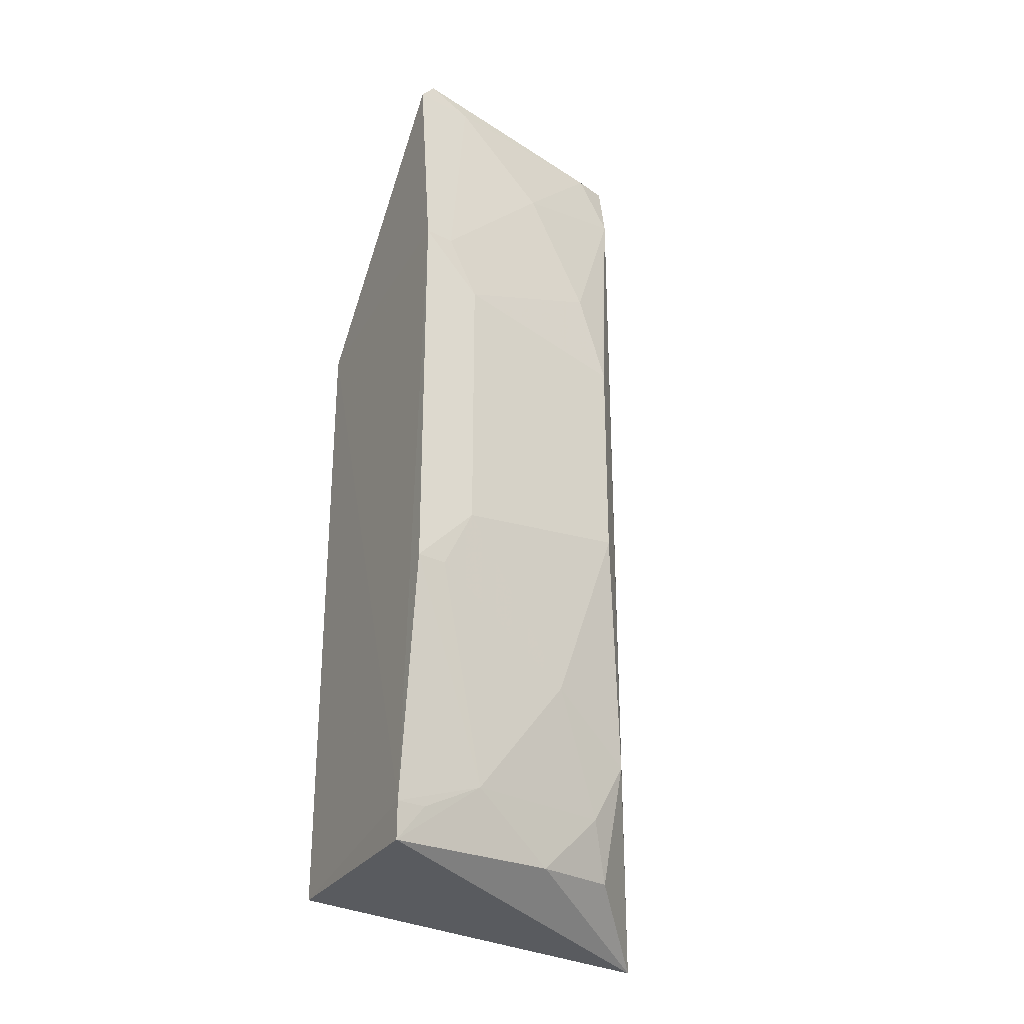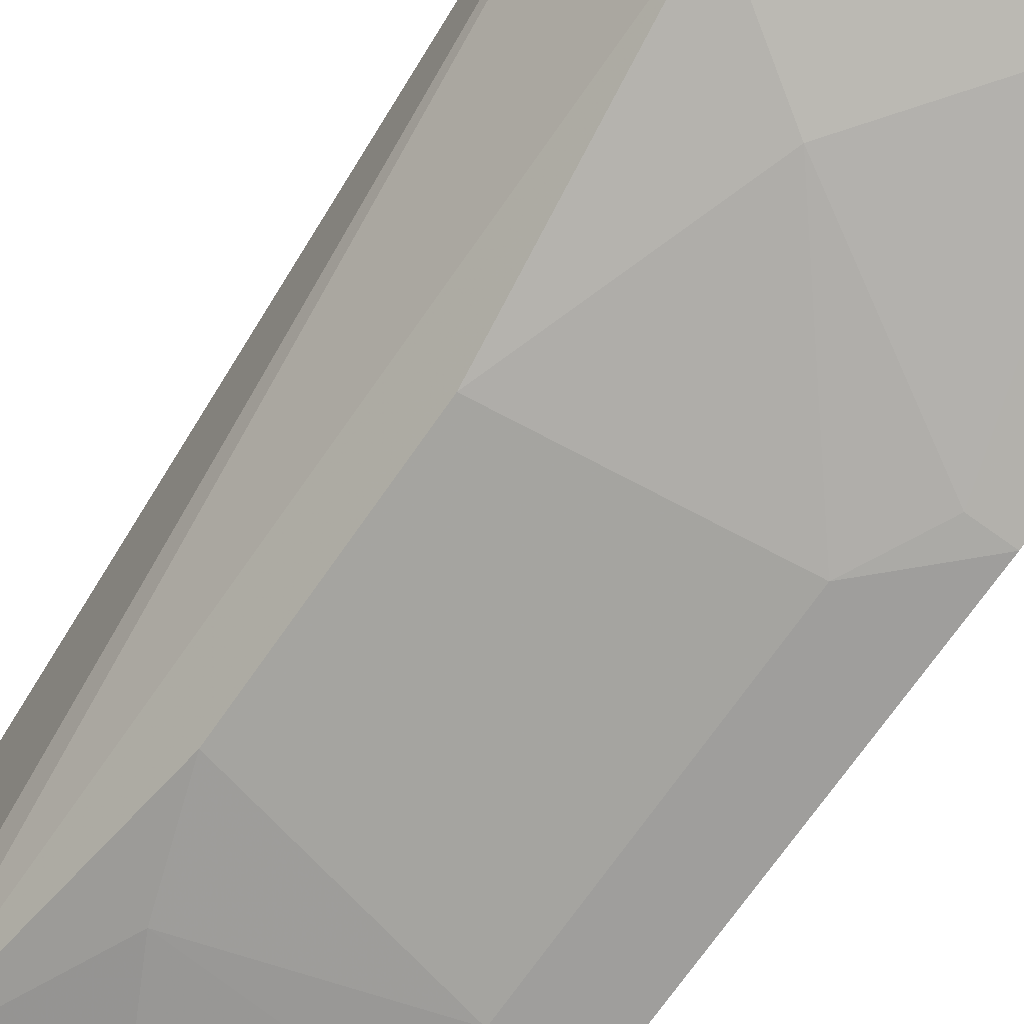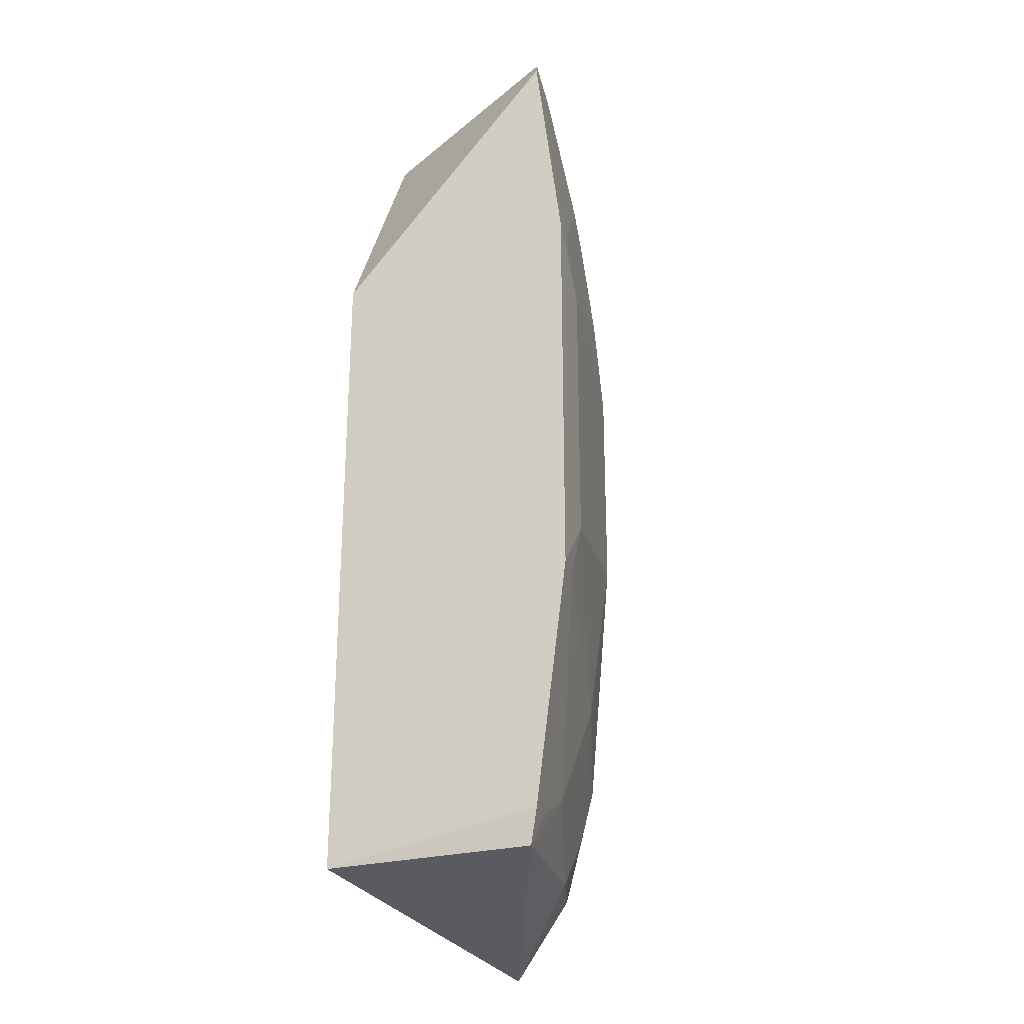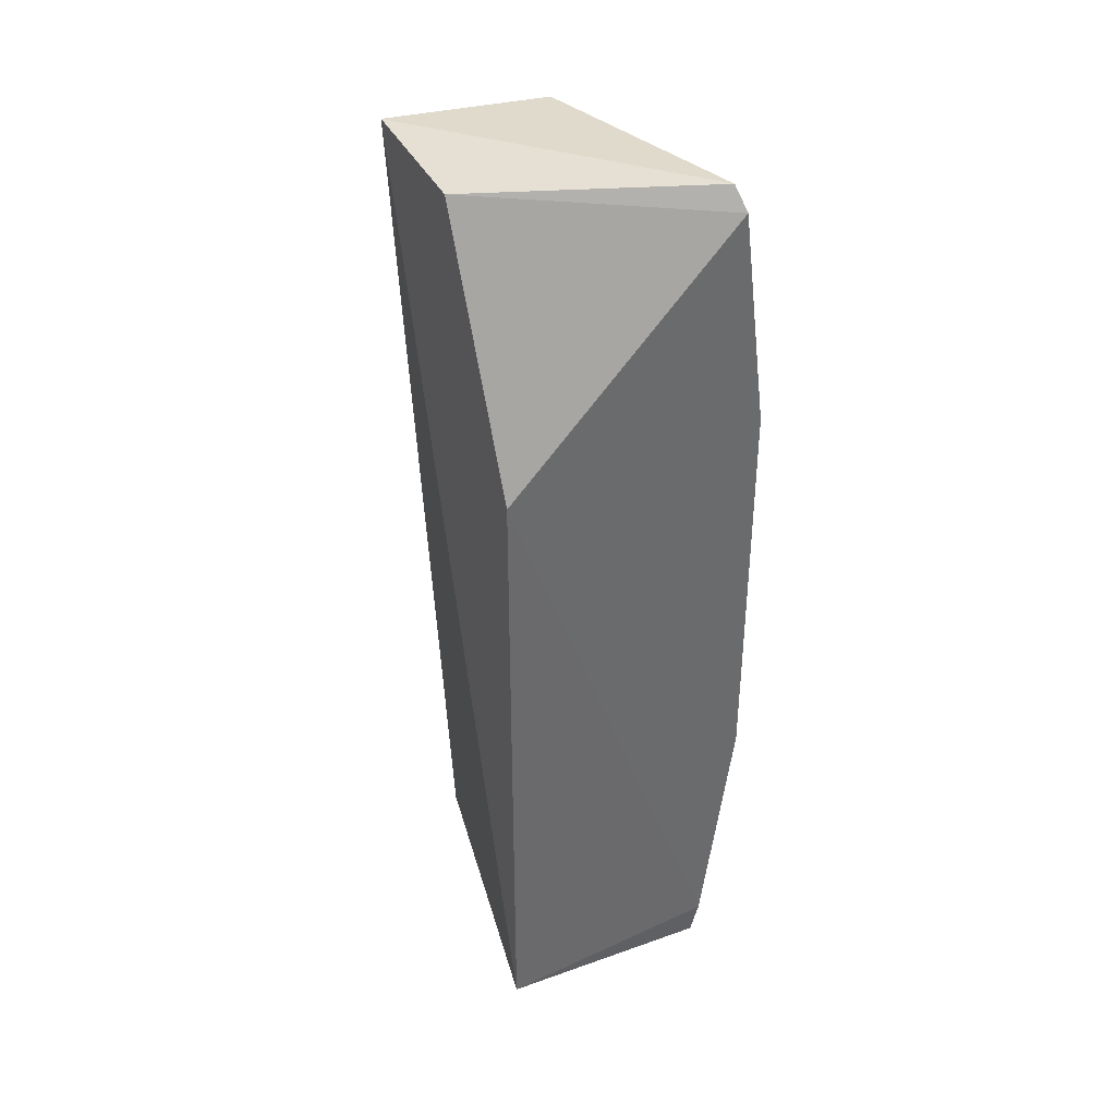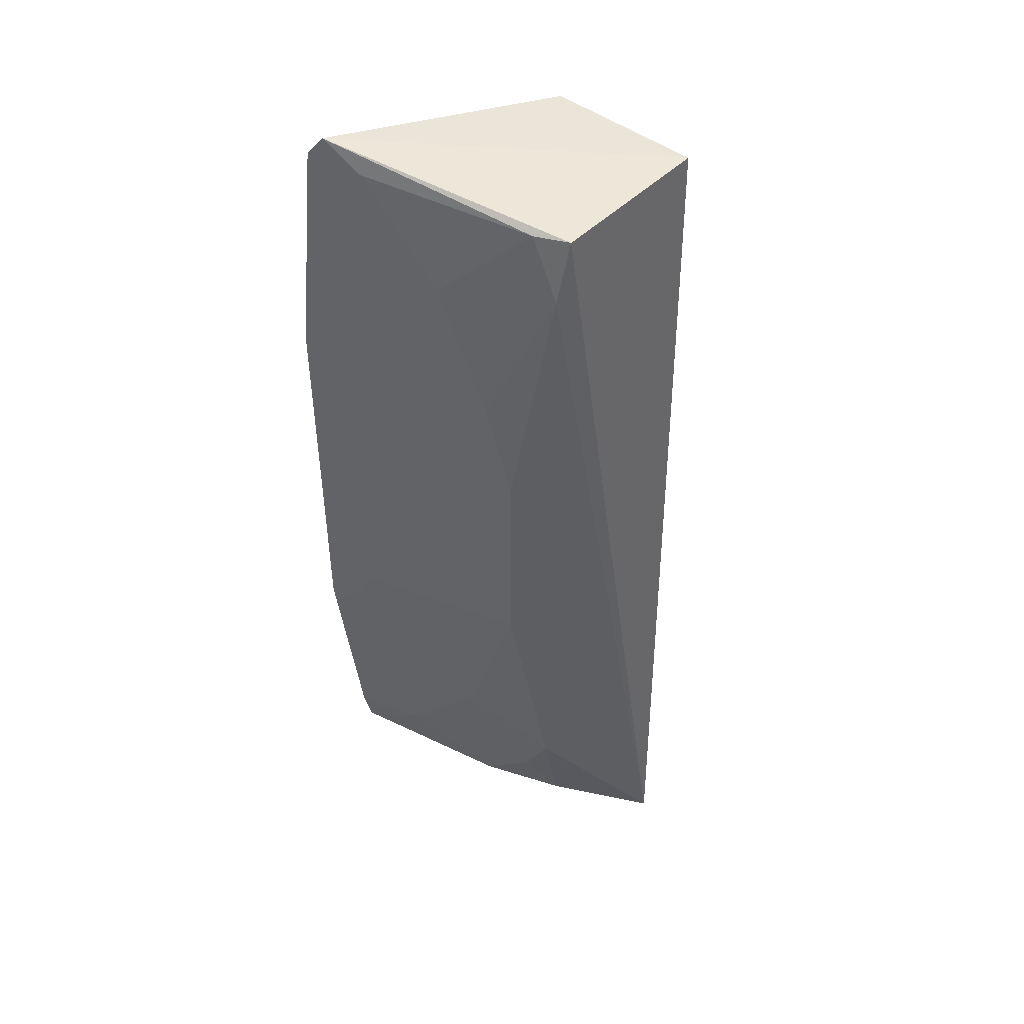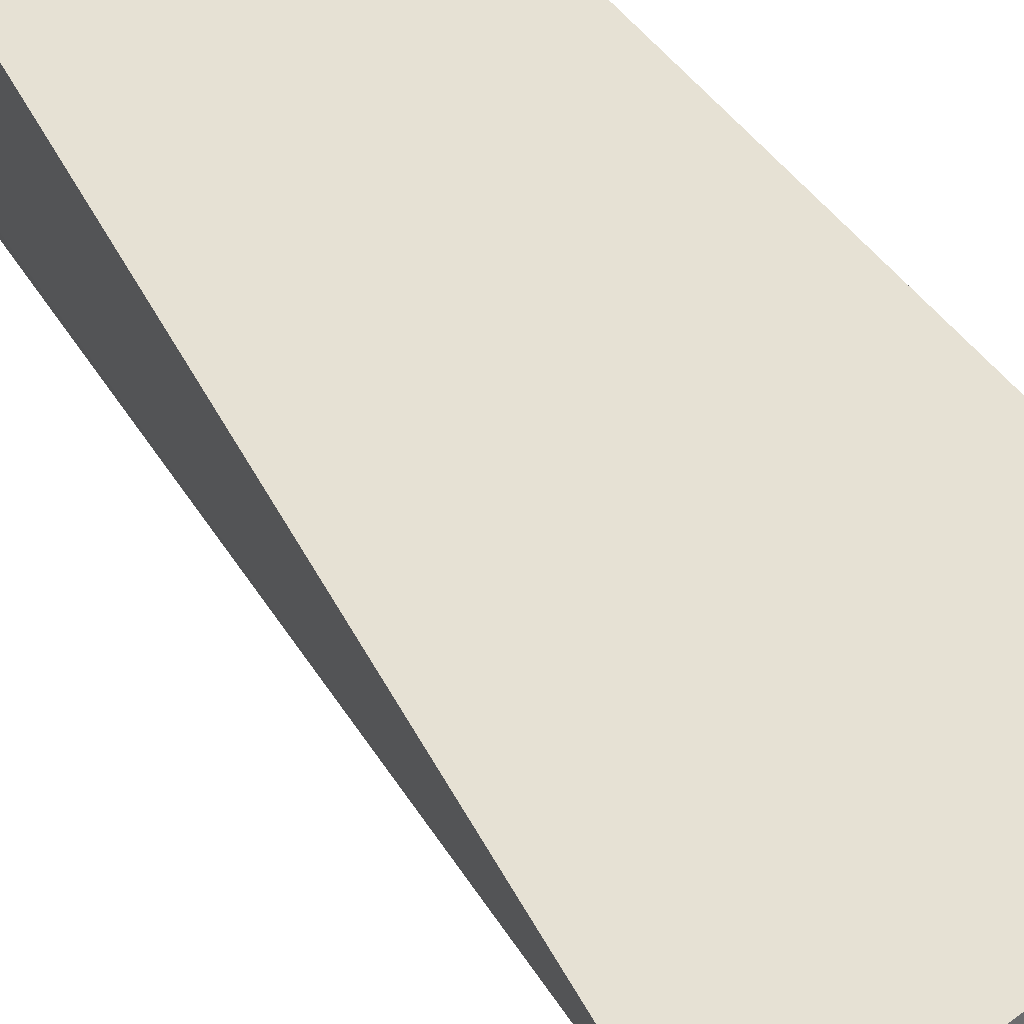
<metadata>
{"format":"obj","ext":"obj","renderer":"f3d","projection":"perspective","resolution":1024,"background":"white","views":[{"elev":-28.9,"azim":151.5,"up":"+Y"},{"elev":-69.2,"azim":-34.5,"up":"+Z"},{"elev":-26.0,"azim":111.6,"up":"+Y"},{"elev":38.6,"azim":65.8,"up":"+Y"},{"elev":47.2,"azim":-139.6,"up":"+Y"},{"elev":39.2,"azim":-28.7,"up":"+Z"}]}
</metadata>
<code>
v -0.09848 -0.2348 -0.3491
v -0.09804 -0.2341 -0.4518
v -0.09692 0.2026 -0.4575
v -0.2348 0.2046 -0.3491
v -0.2643 -0.2577 -0.3805
v -0.09848 0.08343 -0.3491
v -0.0965 -0.2168 -0.4552
v -0.229 0.171 -0.4363
v -0.1591 0.2046 -0.3491
v -0.09648 0.09732 -0.4706
v -0.229 -0.1708 -0.4364
v -0.2305 0.2016 -0.4287
v -0.1048 0.2127 -0.4548
v -0.1409 -0.2014 -0.4513
v -0.1845 -0.2301 -0.4364
v -0.2156 0.05242 -0.4522
v -0.2138 0.2005 -0.4351
v -0.1709 0.1568 -0.4525
v -0.1112 -0.2165 -0.4532
v -0.09649 -0.09712 -0.4707
v -0.2261 -0.2279 -0.4222
v -0.2138 -0.2003 -0.4351
v -0.1261 0.2019 -0.4536
v -0.2008 0.09713 -0.4527
v -0.126 -0.06699 -0.4685
v -0.1856 -0.1417 -0.4515
v -0.1112 0.09719 -0.4686
v -0.2156 -0.05222 -0.4522
v -0.1113 -0.09704 -0.4686
v -0.126 0.06719 -0.4685
f 5 2 1
f 5 1 4
f 6 4 1
f 7 1 2
f 7 6 1
f 9 6 3
f 9 4 6
f 10 3 6
f 10 6 7
f 11 5 8
f 12 8 5
f 12 5 4
f 13 9 3
f 13 4 9
f 13 12 4
f 15 2 5
f 15 14 2
f 16 11 8
f 17 8 12
f 17 12 13
f 18 8 17
f 19 14 7
f 19 7 2
f 19 2 14
f 20 10 7
f 20 7 14
f 21 15 5
f 21 5 11
f 22 14 15
f 22 21 11
f 22 15 21
f 23 18 17
f 23 17 13
f 23 13 3
f 24 16 8
f 24 8 18
f 25 10 20
f 26 22 11
f 26 14 22
f 27 18 23
f 27 24 18
f 27 23 3
f 27 3 10
f 28 26 11
f 28 11 16
f 28 16 25
f 28 25 26
f 29 26 25
f 29 25 20
f 29 20 14
f 29 14 26
f 30 16 24
f 30 24 27
f 30 25 16
f 30 27 10
f 30 10 25

</code>
